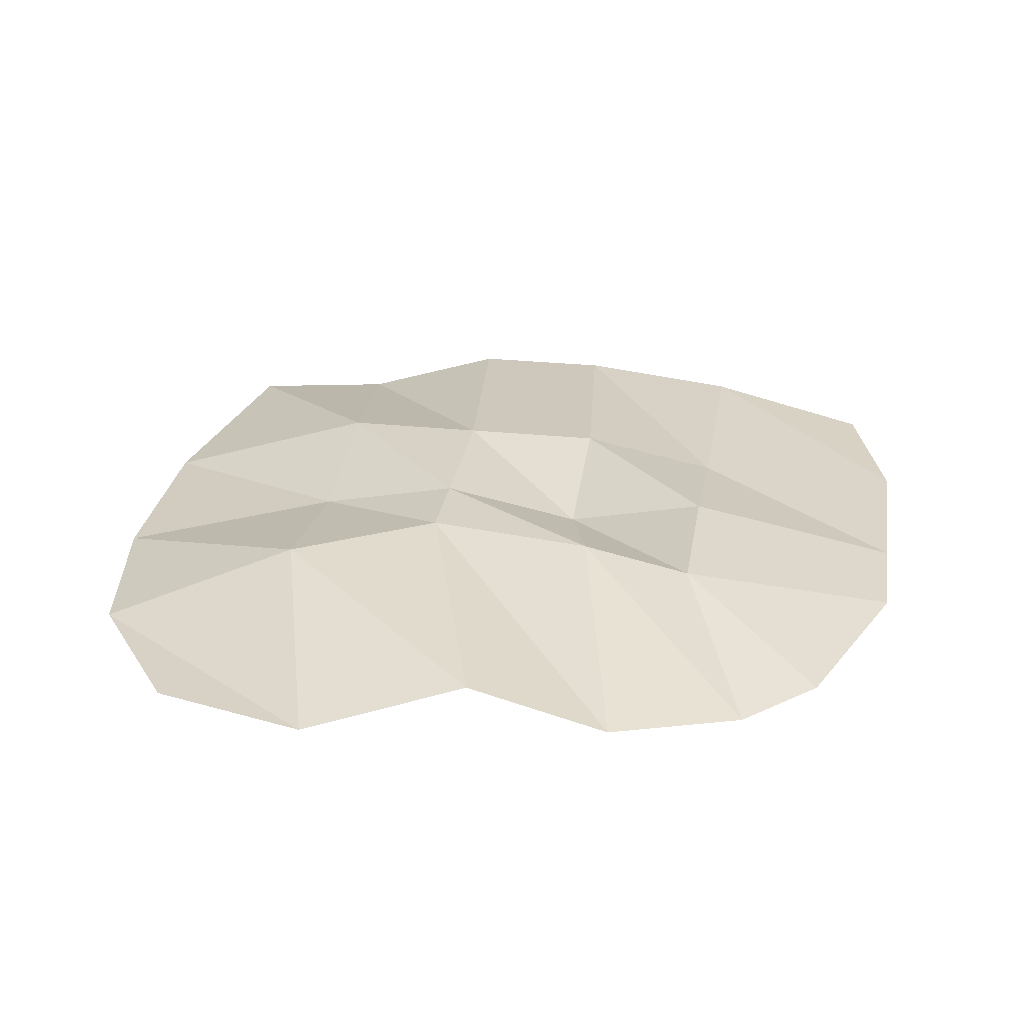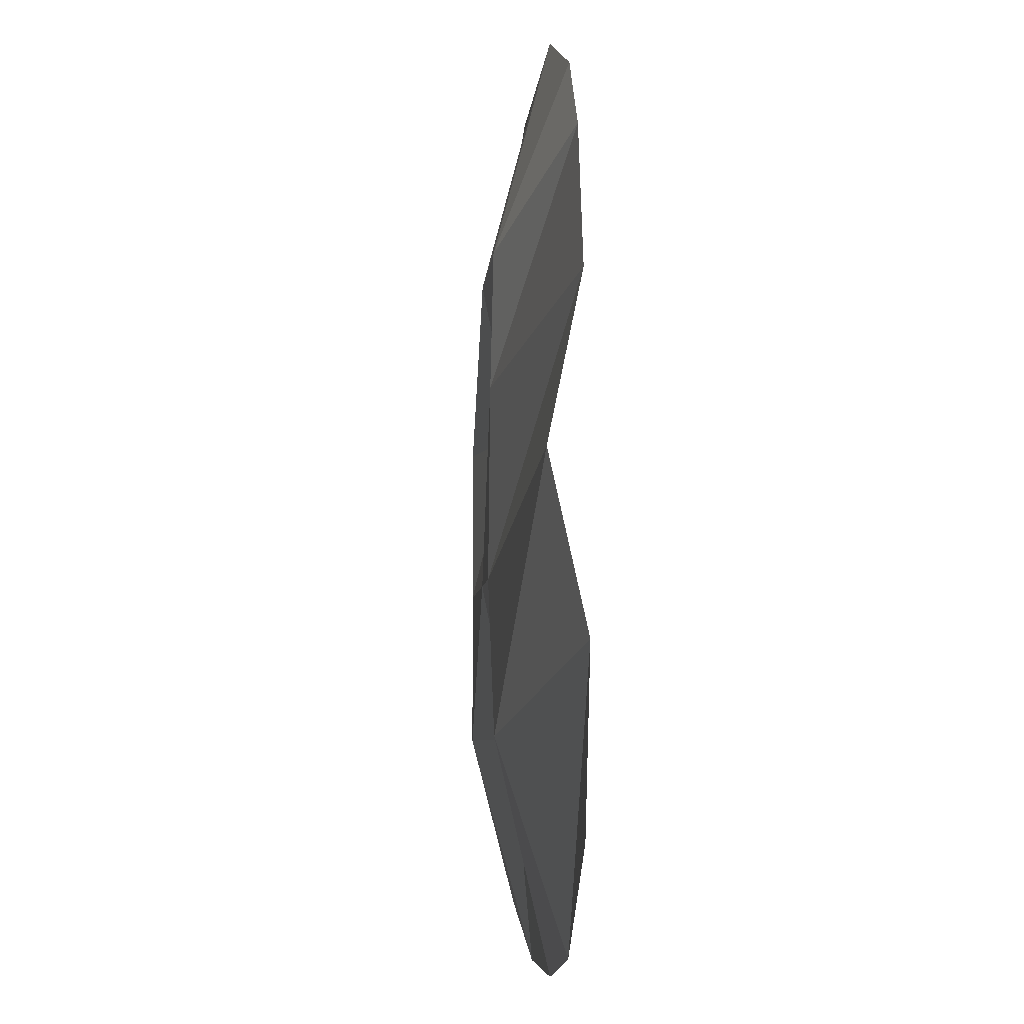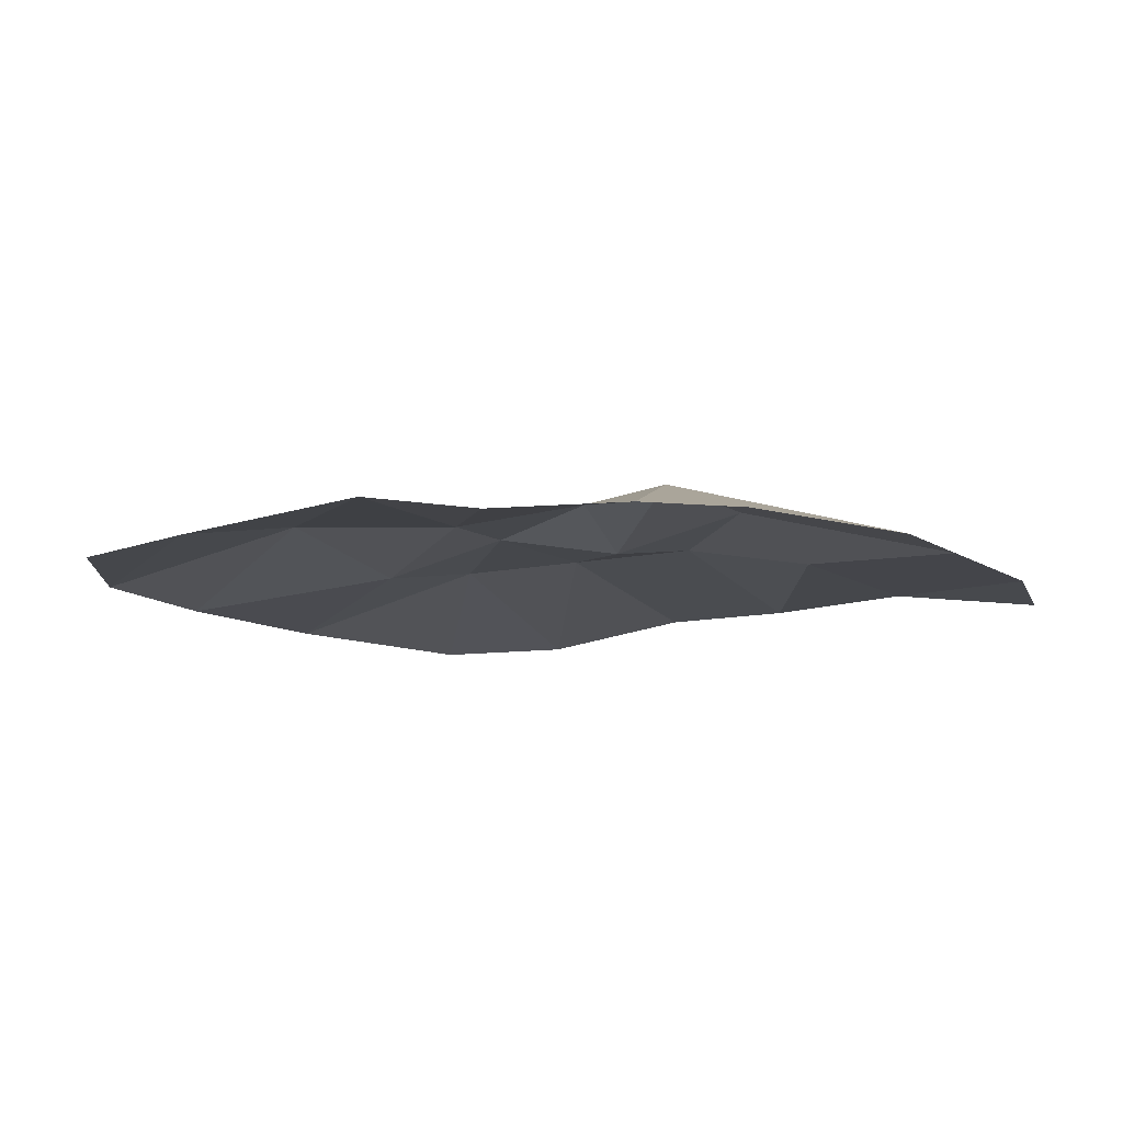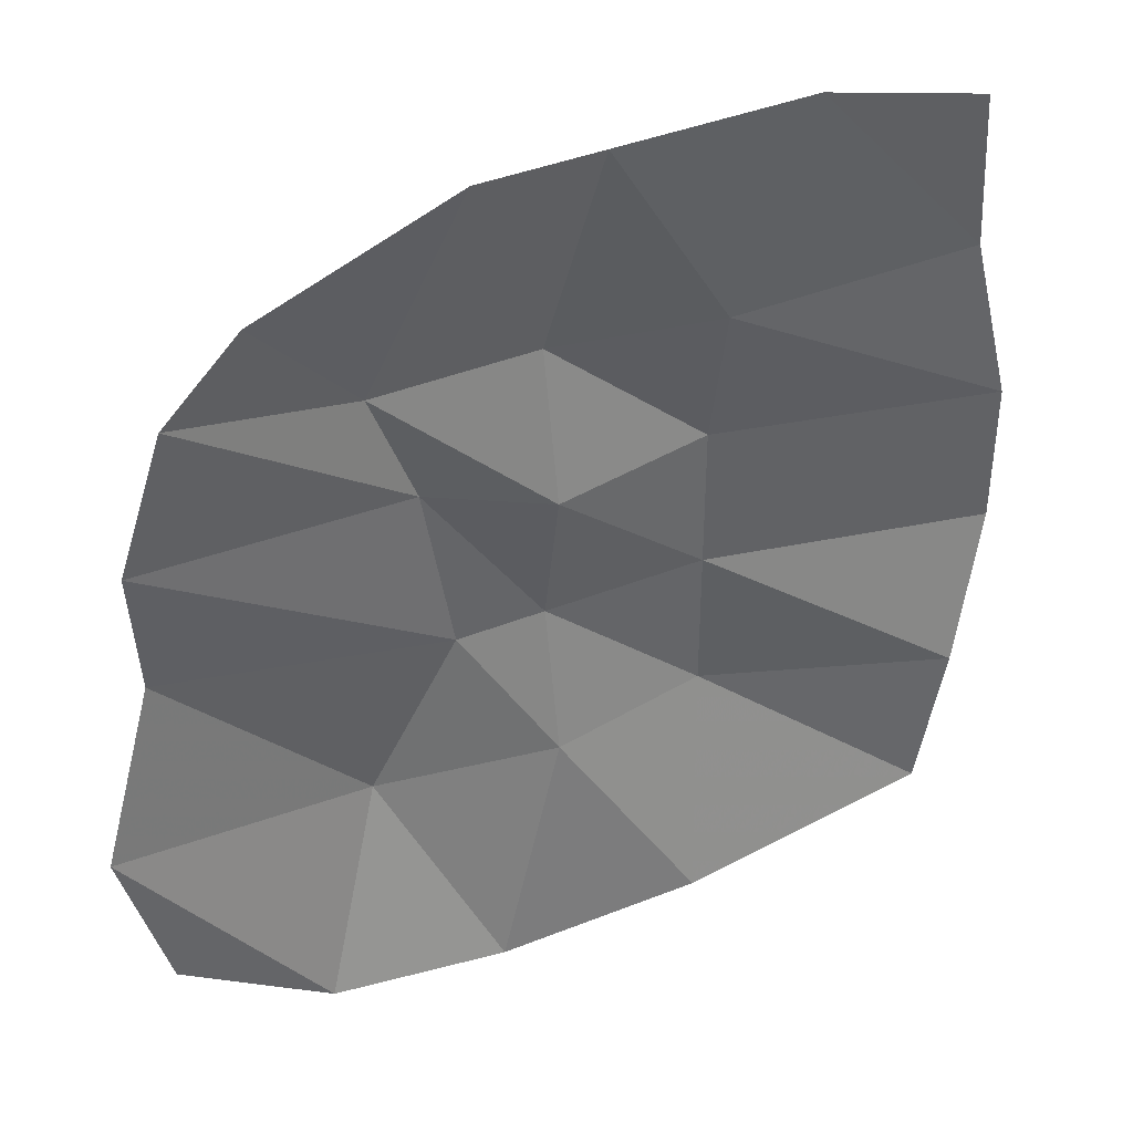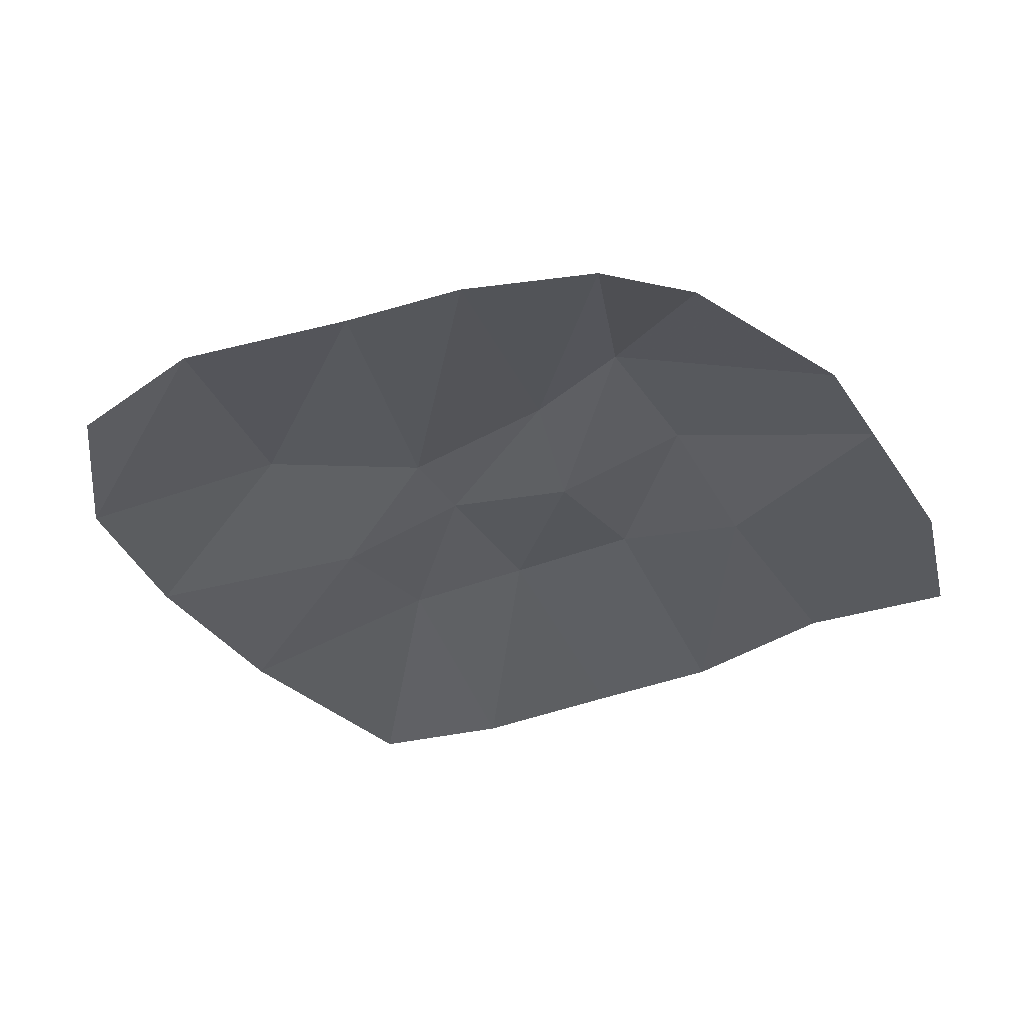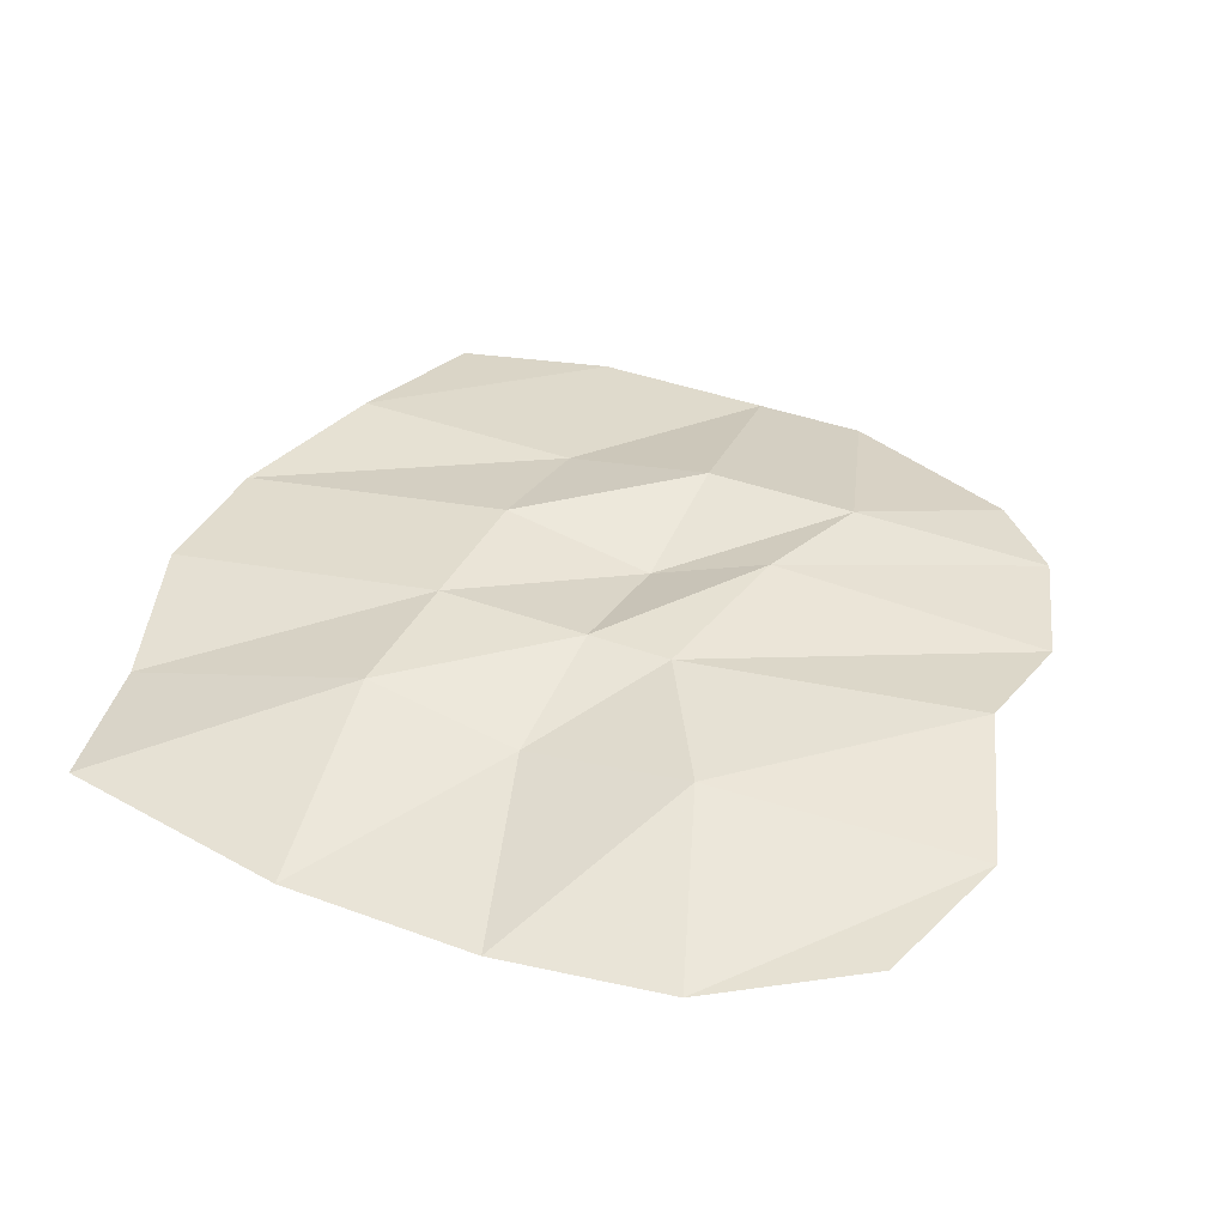
<metadata>
{"format":"obj","ext":"obj","renderer":"f3d","projection":"perspective","resolution":1024,"background":"white","views":[{"elev":27.5,"azim":-81.0,"up":"+Y"},{"elev":-5.9,"azim":-94.2,"up":"+Z"},{"elev":-10.2,"azim":-58.8,"up":"+Y"},{"elev":40.9,"azim":-26.0,"up":"+Z"},{"elev":-34.9,"azim":-61.4,"up":"+Y"},{"elev":38.8,"azim":-155.0,"up":"+Y"}]}
</metadata>
<code>
v -0.1484 0 0.2344
v -0.1875 0 0.1953
v -0.08594 0.03125 0.1562
v -0.04688 0 0.2734
v 0 0.03125 0.1562
v 0.01562 0 0.2734
v 0.08594 0.01562 0.1562
v 0.1172 0 0.2734
v 0.2188 0.01562 0.1562
v 0.2031 0 0.25
v -0.0625 0.03125 0.09375
v 0 0.01562 0.07812
v 0.08594 0.03125 0.07812
v 0.2422 0.01562 0.0625
v 0 0.03125 0
v 0.08594 0.03125 0
v 0.2422 0.01562 -0.01562
v 0.08594 0.03125 -0.07812
v 0.2188 0 -0.09375
v 0.07031 0 -0.1953
v 0.2031 0 -0.1719
v 0 0.01562 -0.07812
v -0.04688 0.03125 0
v -0.2109 0 0.125
v -0.03906 0 -0.1953
v -0.09375 0.03125 -0.07812
v -0.2031 0.01562 0.04688
v -0.2344 0 -0.03906
v -0.2109 0 -0.125
v -0.1328 0 -0.1797
f 1 2 3
f 1 3 4
f 4 3 5
f 4 5 6
f 6 5 7
f 6 7 8
f 8 7 9
f 8 9 10
f 3 11 12
f 3 12 5
f 5 12 13
f 5 13 7
f 7 13 14
f 7 14 9
f 12 15 16
f 12 16 13
f 13 16 17
f 13 17 14
f 16 18 19
f 16 19 17
f 18 20 21
f 18 21 19
f 15 22 18
f 15 18 16
f 11 23 15
f 11 15 12
f 2 24 11
f 2 11 3
f 22 25 20
f 22 20 18
f 23 26 22
f 23 22 15
f 24 27 23
f 24 23 11
f 27 28 26
f 27 26 23
f 28 29 30
f 28 30 26
f 26 30 25
f 26 25 22

</code>
